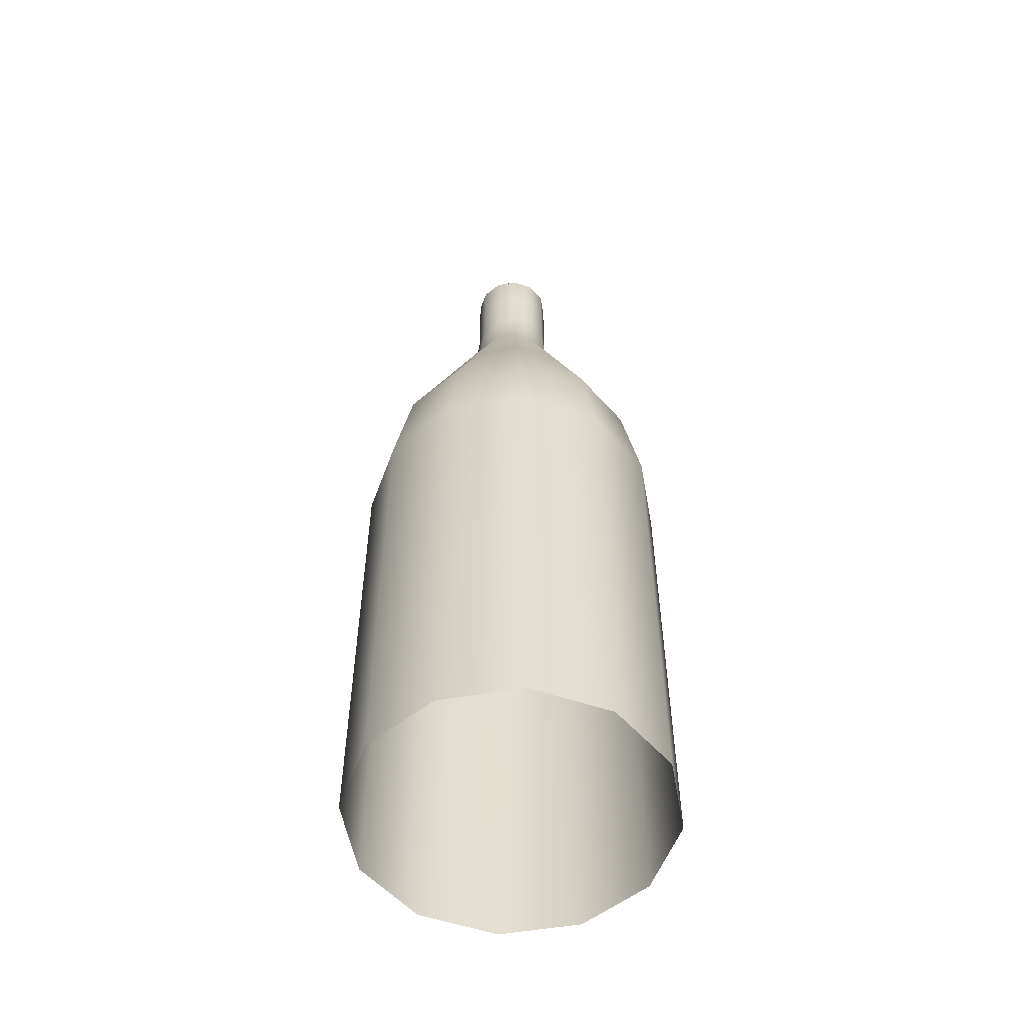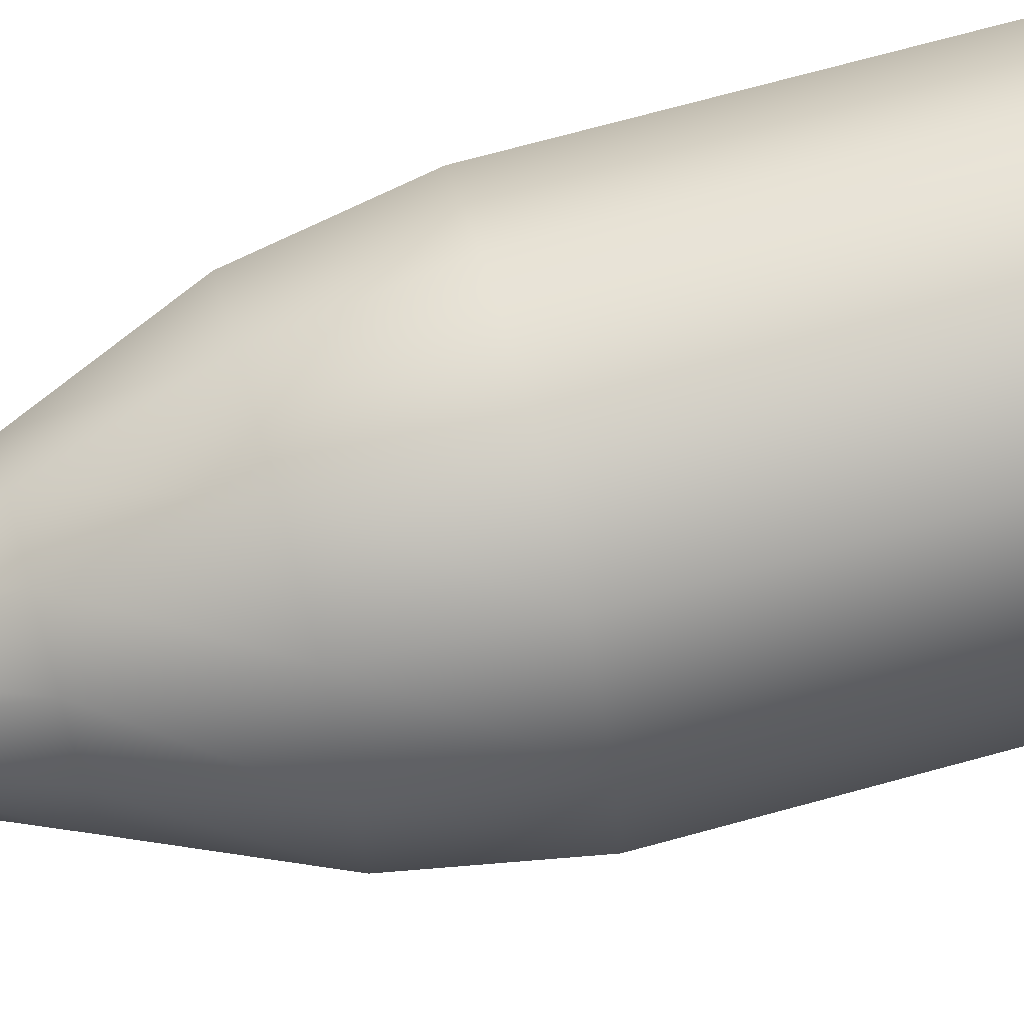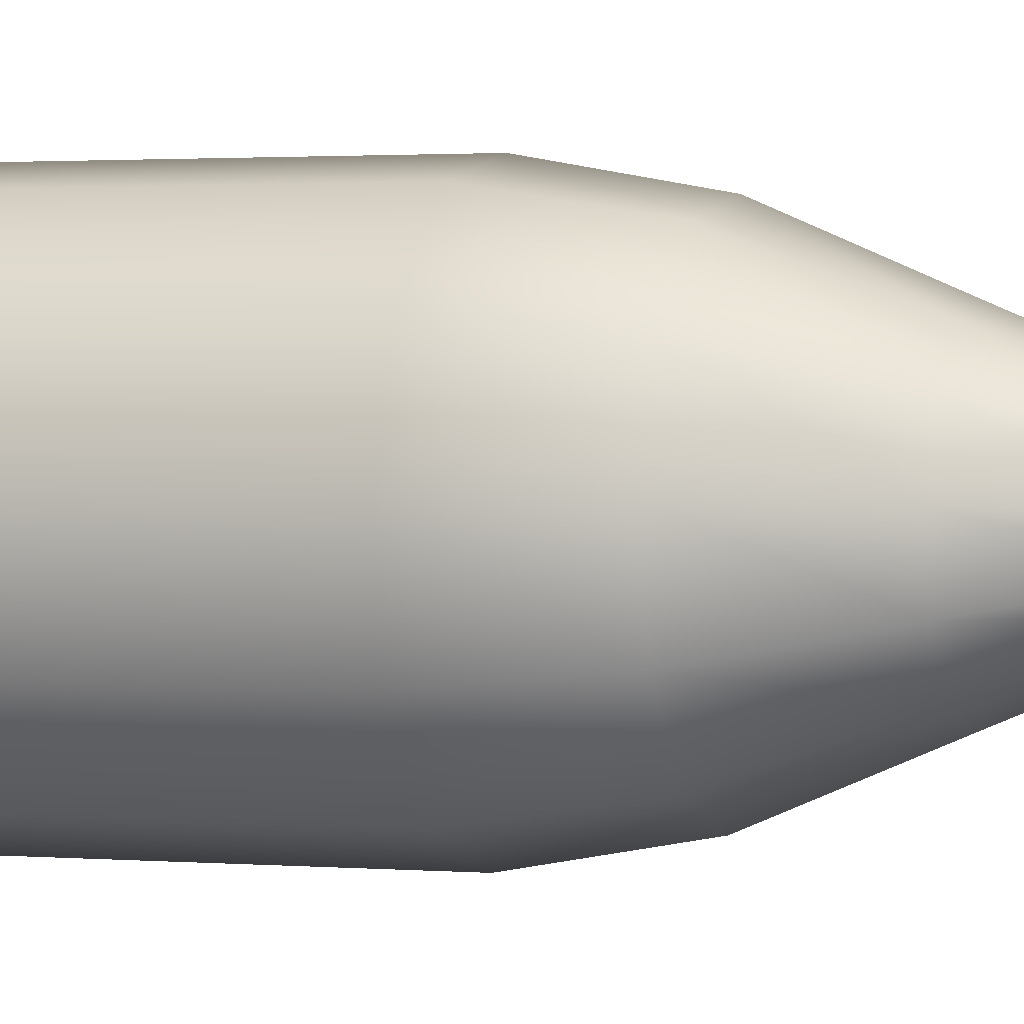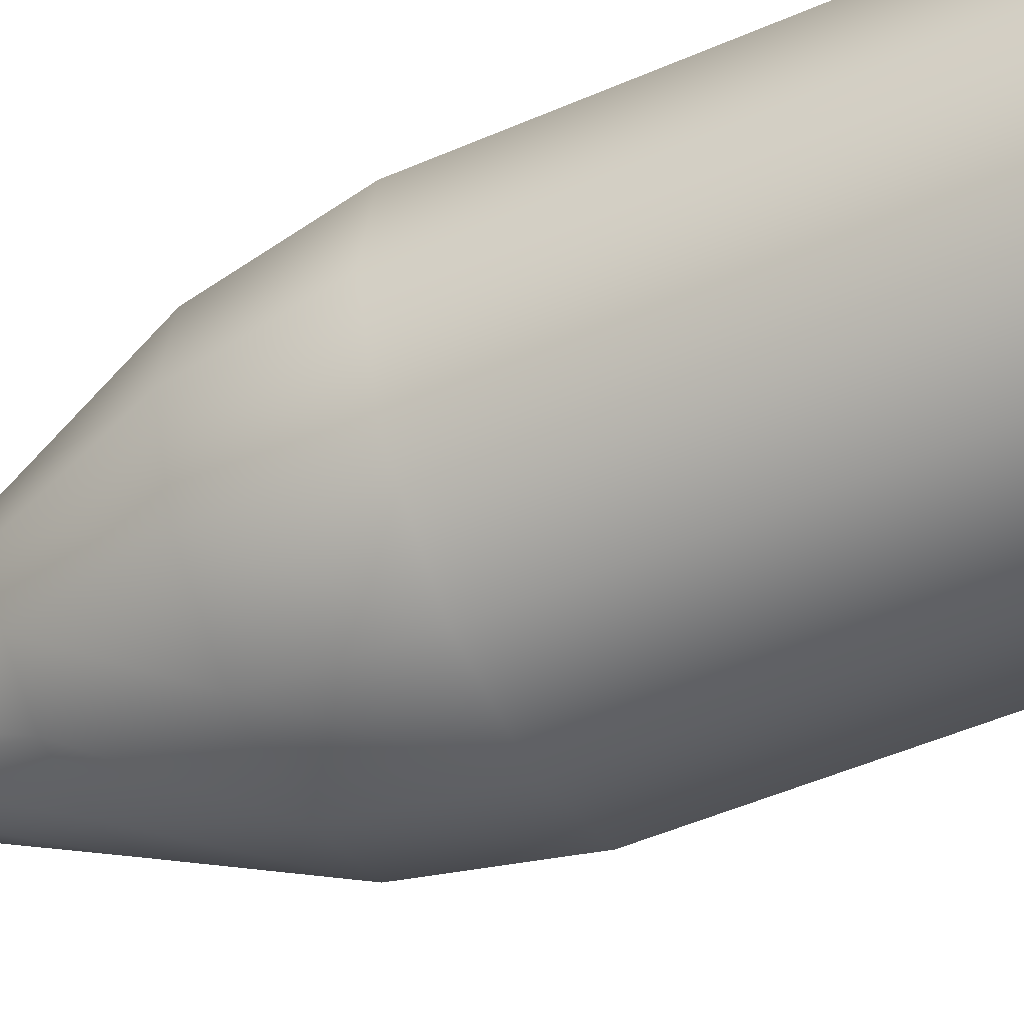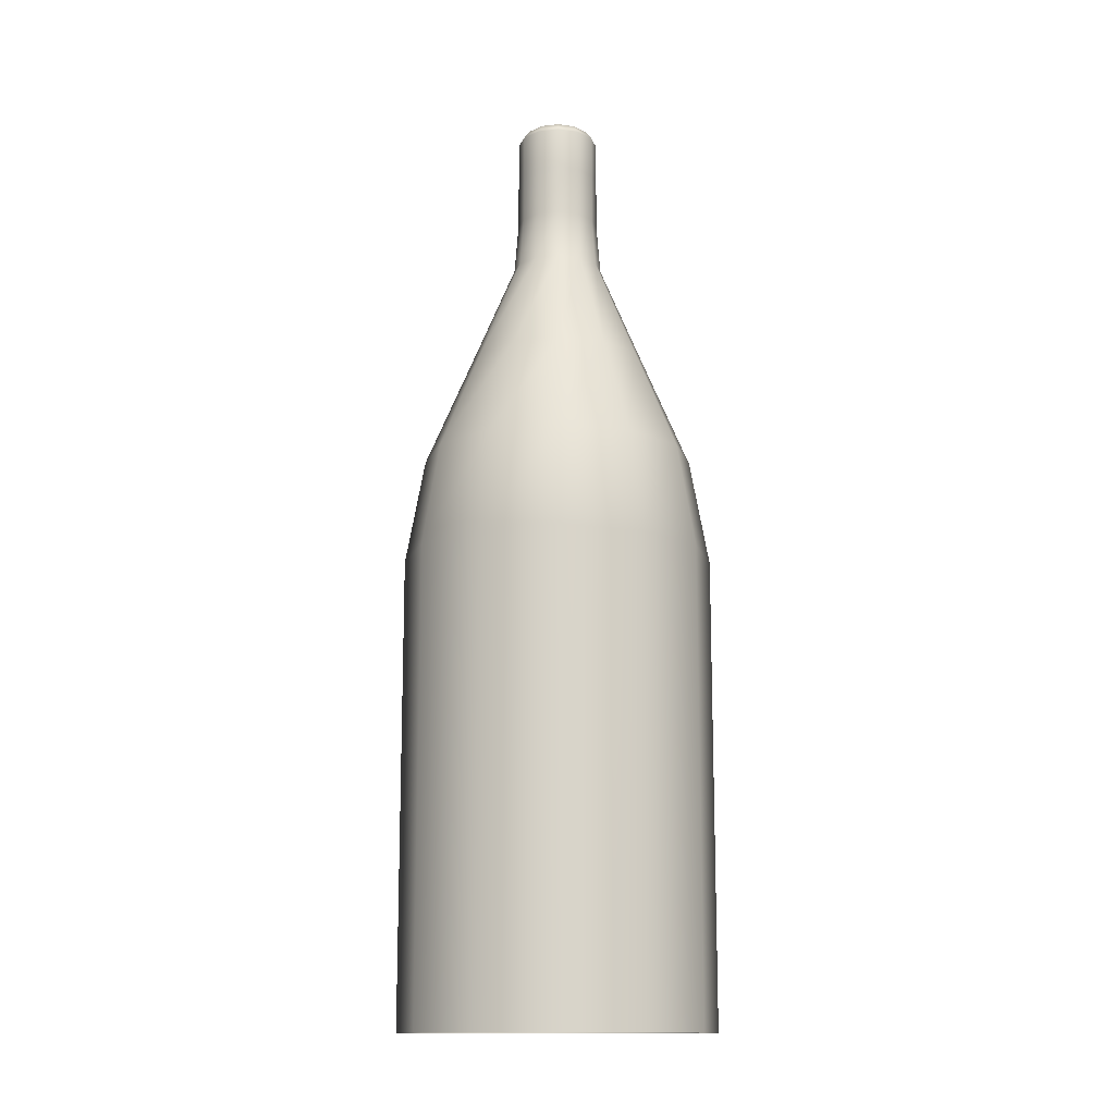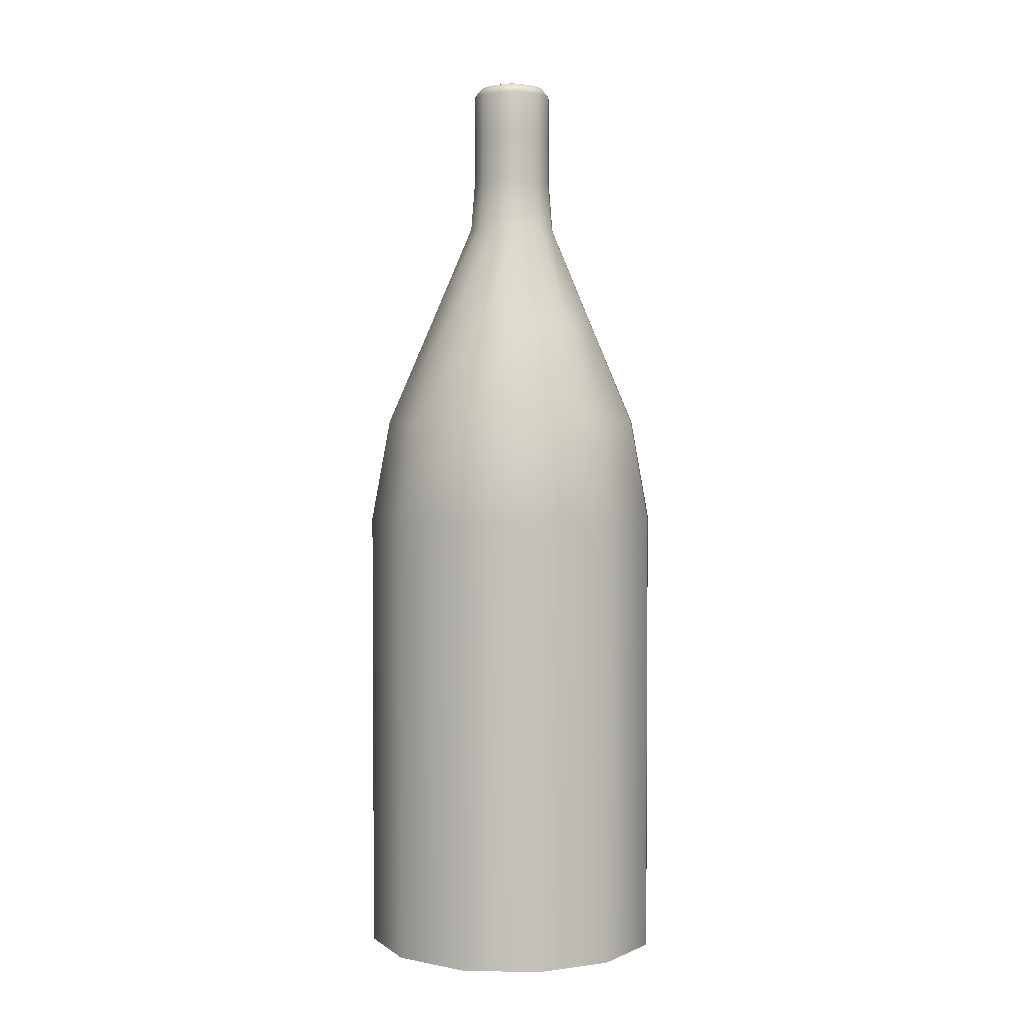
<metadata>
{"format":"obj","ext":"obj","renderer":"f3d","projection":"perspective","resolution":1024,"background":"white","views":[{"elev":-54.3,"azim":-38.5,"up":"+Y"},{"elev":73.1,"azim":-105.2,"up":"+Z"},{"elev":1.4,"azim":109.1,"up":"+Z"},{"elev":-47.9,"azim":-63.6,"up":"+Z"},{"elev":-13.7,"azim":175.3,"up":"+Y"},{"elev":2.7,"azim":106.0,"up":"+Y"}]}
</metadata>
<code>
g default
v -0.04118 1.356 -0.0609
v 0.01431 1.12 -0.02394
v 0.02536 1.12 -0.05663
v 0.01858 1.12 -0.09047
v -0.004215 1.12 -0.1164
v -0.03691 1.12 -0.1274
v -0.07075 1.12 -0.1206
v -0.09666 1.12 -0.09786
v -0.1077 1.12 -0.06516
v -0.1009 1.12 -0.03132
v -0.07813 1.12 -0.005409
v -0.04544 1.12 0.005637
v -0.0116 1.12 -0.001144
v 0.009228 1.269 -0.02732
v 0.01926 1.269 -0.05702
v 0.0131 1.269 -0.08776
v -0.007602 1.269 -0.1113
v -0.0373 1.269 -0.1213
v -0.06804 1.269 -0.1152
v -0.09158 1.269 -0.09447
v -0.1016 1.269 -0.06477
v -0.09545 1.269 -0.03403
v -0.07475 1.269 -0.01049
v -0.04505 1.269 -0.00046
v -0.01431 1.269 -0.00662
v 0.009228 1.194 -0.02732
v 0.01926 1.194 -0.05702
v 0.0131 1.194 -0.08776
v -0.007602 1.194 -0.1113
v -0.0373 1.194 -0.1213
v -0.06804 1.194 -0.1152
v -0.09158 1.194 -0.09447
v -0.1016 1.194 -0.06477
v -0.09545 1.194 -0.03403
v -0.07475 1.194 -0.01049
v -0.04505 1.194 -0.00046
v -0.01431 1.194 -0.00662
v 0.1485 0.6559 0.06542
v 0.1862 0.6559 -0.04632
v 0.163 0.6559 -0.162
v 0.08514 0.6559 -0.2505
v -0.0266 0.6559 -0.2883
v -0.1423 0.6559 -0.2651
v -0.2308 0.6559 -0.1872
v -0.2686 0.6559 -0.07547
v -0.2454 0.6559 0.04018
v -0.1675 0.6559 0.1287
v -0.05575 0.6559 0.1665
v 0.0599 0.6559 0.1433
v 0.1249 0.8107 0.0497
v 0.1579 0.8107 -0.04814
v 0.1376 0.8107 -0.1494
v 0.06942 0.8107 -0.2269
v -0.02841 0.8107 -0.26
v -0.1297 0.8107 -0.2397
v -0.2072 0.8107 -0.1715
v -0.2403 0.8107 -0.07366
v -0.22 0.8107 0.0276
v -0.1518 0.8107 0.1051
v -0.05393 0.8107 0.1382
v 0.04732 0.8107 0.1179
v 0.06925 0.9654 0.01266
v 0.09124 0.9654 -0.05241
v 0.07774 0.9654 -0.1198
v 0.03238 0.9654 -0.1713
v -0.03269 0.9654 -0.1933
v -0.1 0.9654 -0.1798
v -0.1516 0.9654 -0.1345
v -0.1736 0.9654 -0.06938
v -0.1601 0.9654 -0.00204
v -0.1147 0.9654 0.04953
v -0.04966 0.9654 0.07152
v 0.01768 0.9654 0.05802
v -0.06804 1.331 -0.1152
v -0.06267 1.345 -0.1043
v -0.0815 1.345 -0.08776
v -0.09158 1.331 -0.09447
v -0.08953 1.345 -0.06399
v -0.1016 1.331 -0.06477
v -0.0846 1.345 -0.03941
v -0.09545 1.331 -0.03403
v -0.06803 1.345 -0.02057
v -0.07475 1.331 -0.01049
v -0.04427 1.345 -0.01255
v -0.04505 1.331 -0.00046
v -0.01968 1.345 -0.01747
v -0.01431 1.331 -0.00662
v -0.000851 1.345 -0.03404
v 0.009228 1.331 -0.02732
v 0.007176 1.345 -0.0578
v 0.01926 1.331 -0.05702
v 0.002247 1.345 -0.08239
v 0.0131 1.331 -0.08776
v -0.01432 1.345 -0.1012
v -0.007602 1.331 -0.1113
v -0.03808 1.345 -0.1092
v -0.0373 1.331 -0.1213
v -0.1675 -0.02689 0.1287
v -0.2454 -0.02689 0.04018
v -0.2686 -0.02689 -0.07547
v -0.2308 -0.02689 -0.1872
v -0.1423 -0.02689 -0.2651
v -0.0266 -0.02689 -0.2883
v 0.08514 -0.02689 -0.2505
v 0.163 -0.02689 -0.162
v 0.1862 -0.02689 -0.04632
v 0.1485 -0.02689 0.06542
v 0.0599 -0.02689 0.1433
v -0.05575 -0.02689 0.1665
g FoodLBuckTeeth
f 3 2 62 63
f 4 3 63 64
f 5 4 64 65
f 6 5 65 66
f 7 6 66 67
f 8 7 67 68
f 9 8 68 69
f 10 9 69 70
f 11 10 70 71
f 12 11 71 72
f 13 12 72 73
f 2 13 73 62
f 15 14 26 27
f 16 15 27 28
f 17 16 28 29
f 18 17 29 30
f 19 18 30 31
f 20 19 31 32
f 21 20 32 33
f 22 21 33 34
f 23 22 34 35
f 24 23 35 36
f 25 24 36 37
f 14 25 37 26
f 27 26 2 3
f 28 27 3 4
f 29 28 4 5
f 30 29 5 6
f 31 30 6 7
f 32 31 7 8
f 33 32 8 9
f 34 33 9 10
f 35 34 10 11
f 36 35 11 12
f 37 36 12 13
f 26 37 13 2
f 51 50 38 39
f 52 51 39 40
f 53 52 40 41
f 54 53 41 42
f 55 54 42 43
f 56 55 43 44
f 57 56 44 45
f 58 57 45 46
f 59 58 46 47
f 60 59 47 48
f 61 60 48 49
f 50 61 49 38
f 63 62 50 51
f 64 63 51 52
f 65 64 52 53
f 66 65 53 54
f 67 66 54 55
f 68 67 55 56
f 69 68 56 57
f 70 69 57 58
f 71 70 58 59
f 72 71 59 60
f 73 72 60 61
f 62 73 61 50
f 74 75 96 97
f 75 74 77 76
f 76 77 79 78
f 78 79 81 80
f 80 81 83 82
f 82 83 85 84
f 84 85 87 86
f 86 87 89 88
f 88 89 91 90
f 90 91 93 92
f 92 93 95 94
f 94 95 97 96
f 1 78 80
f 1 76 78
f 1 75 76
f 1 96 75
f 1 94 96
f 1 92 94
f 1 90 92
f 1 88 90
f 1 86 88
f 1 84 86
f 1 82 84
f 1 80 82
f 77 74 19 20
f 79 77 20 21
f 81 79 21 22
f 83 81 22 23
f 85 83 23 24
f 87 85 24 25
f 89 87 25 14
f 91 89 14 15
f 93 91 15 16
f 95 93 16 17
f 97 95 17 18
f 74 97 18 19
f 47 46 99 98
f 46 45 100 99
f 45 44 101 100
f 44 43 102 101
f 43 42 103 102
f 42 41 104 103
f 41 40 105 104
f 40 39 106 105
f 39 38 107 106
f 38 49 108 107
f 49 48 109 108
f 48 47 98 109

</code>
